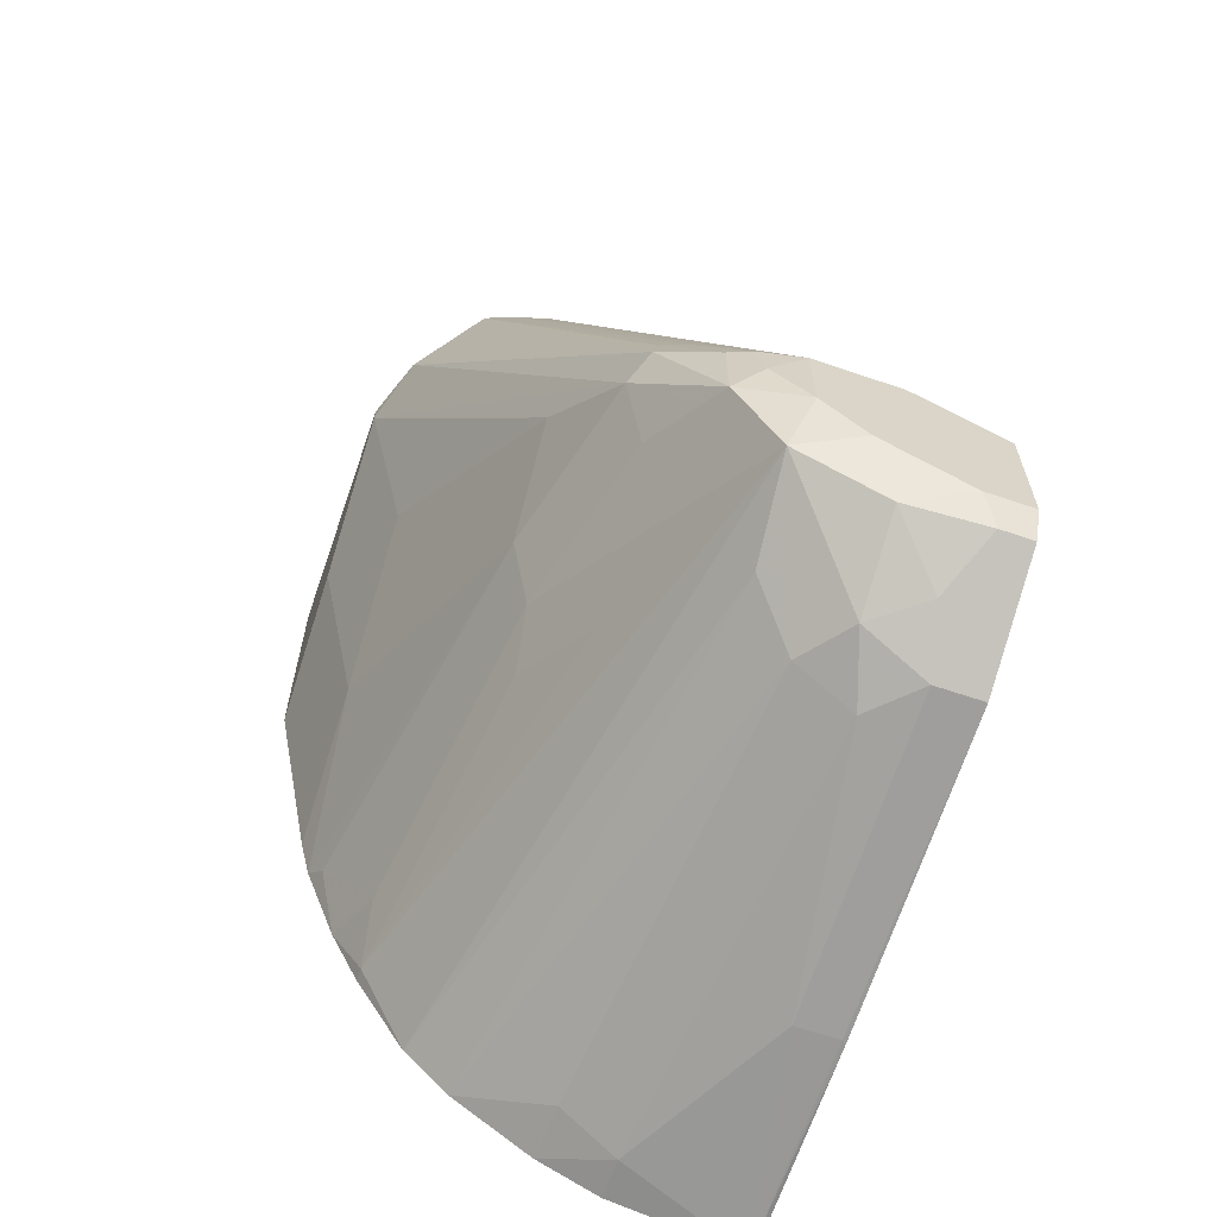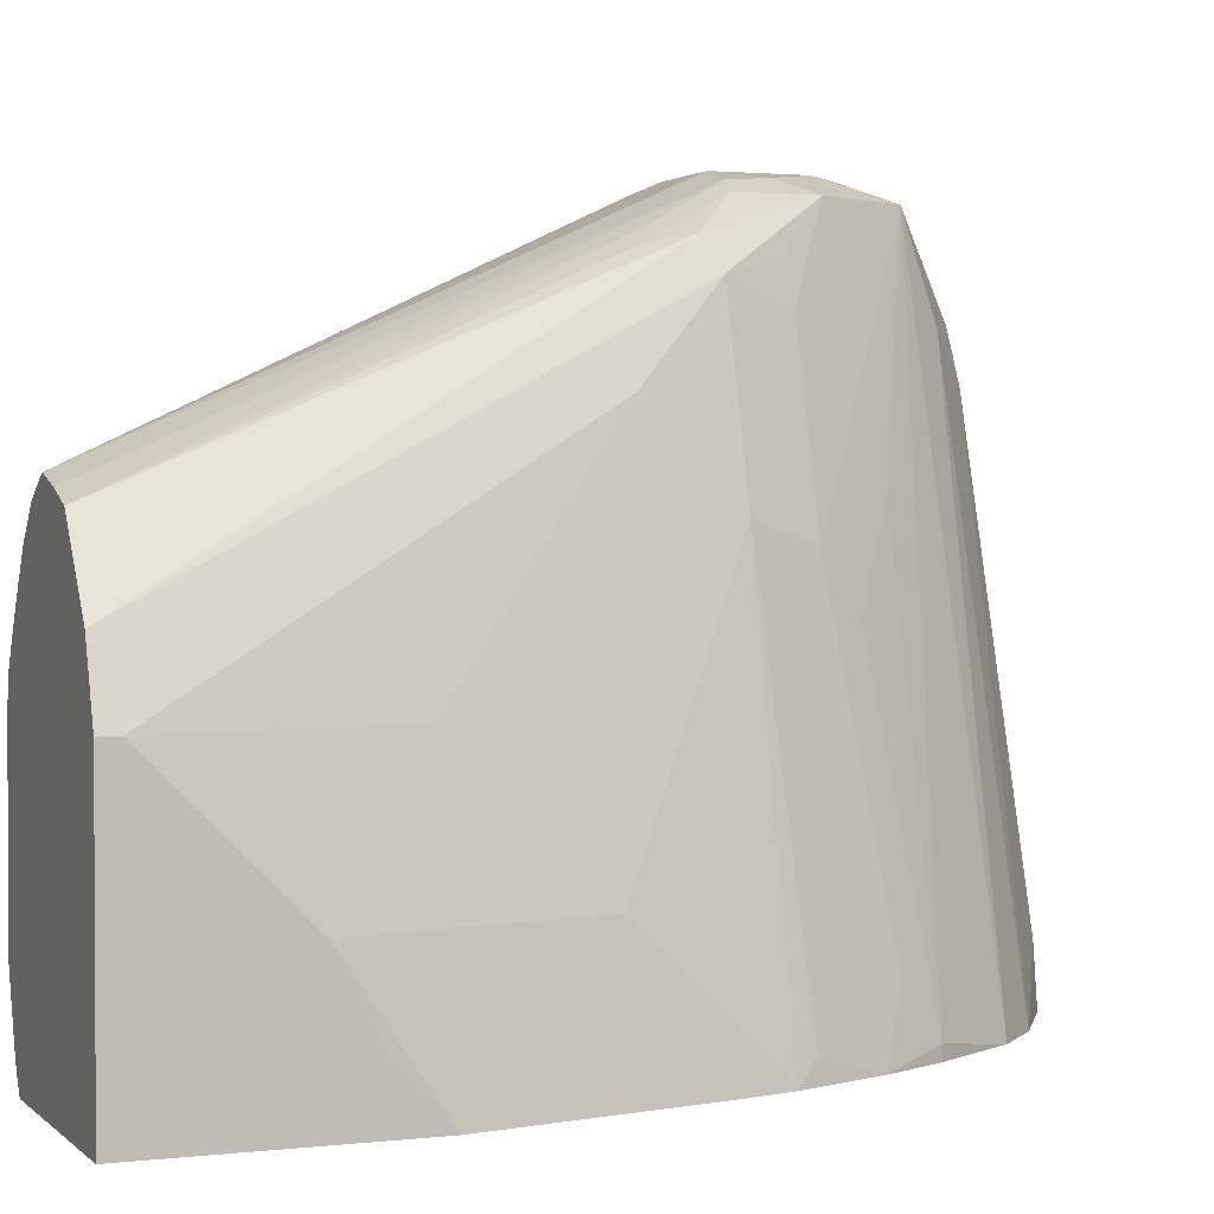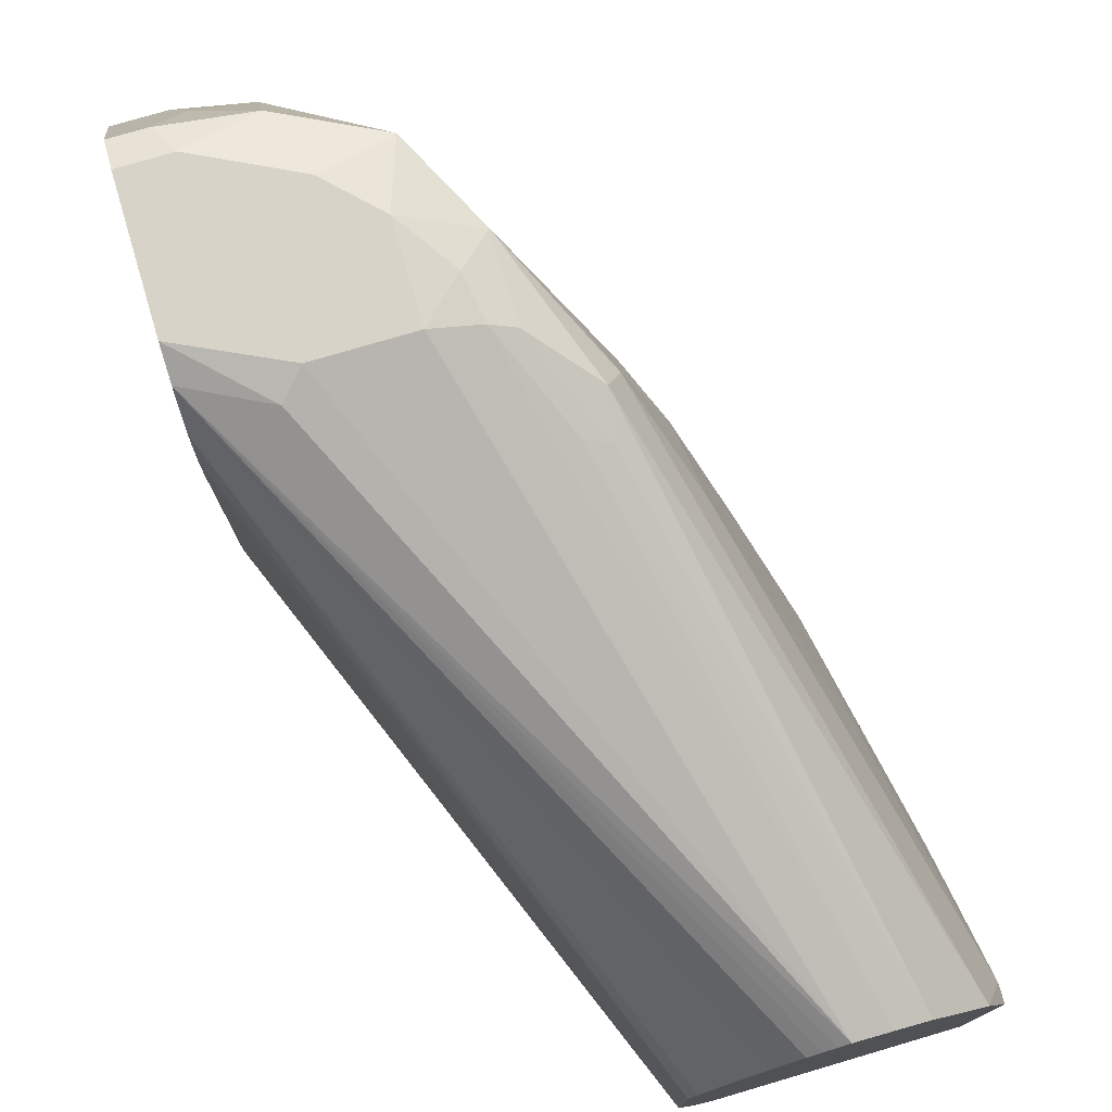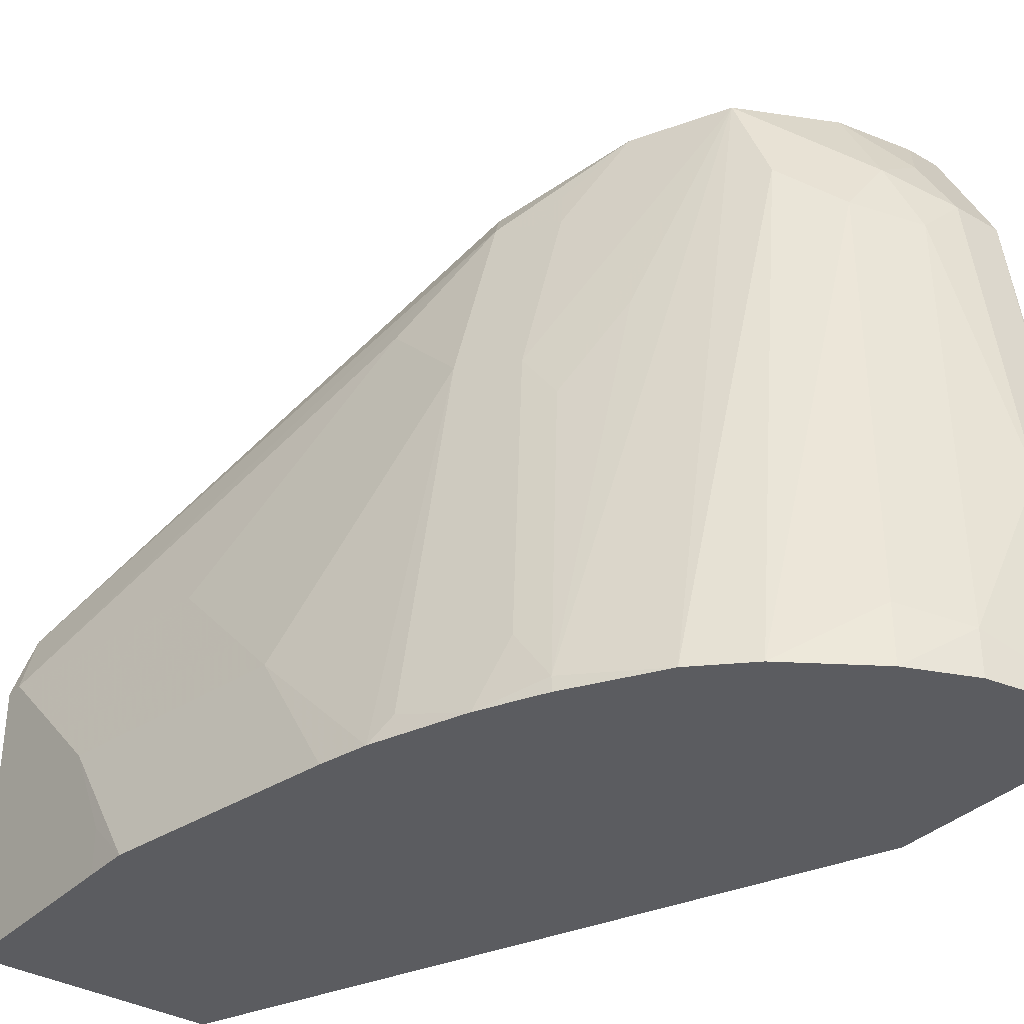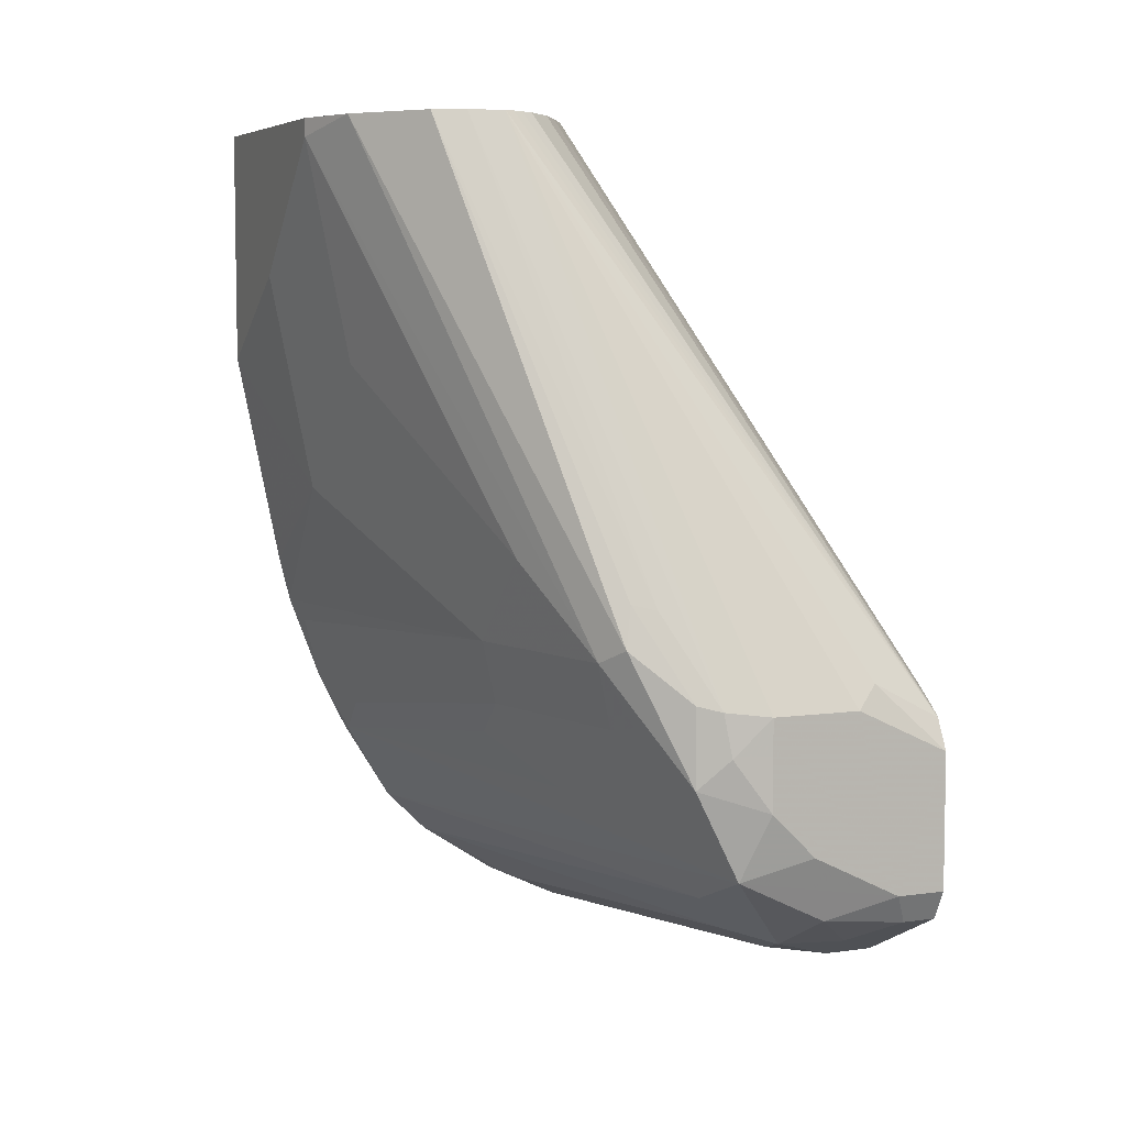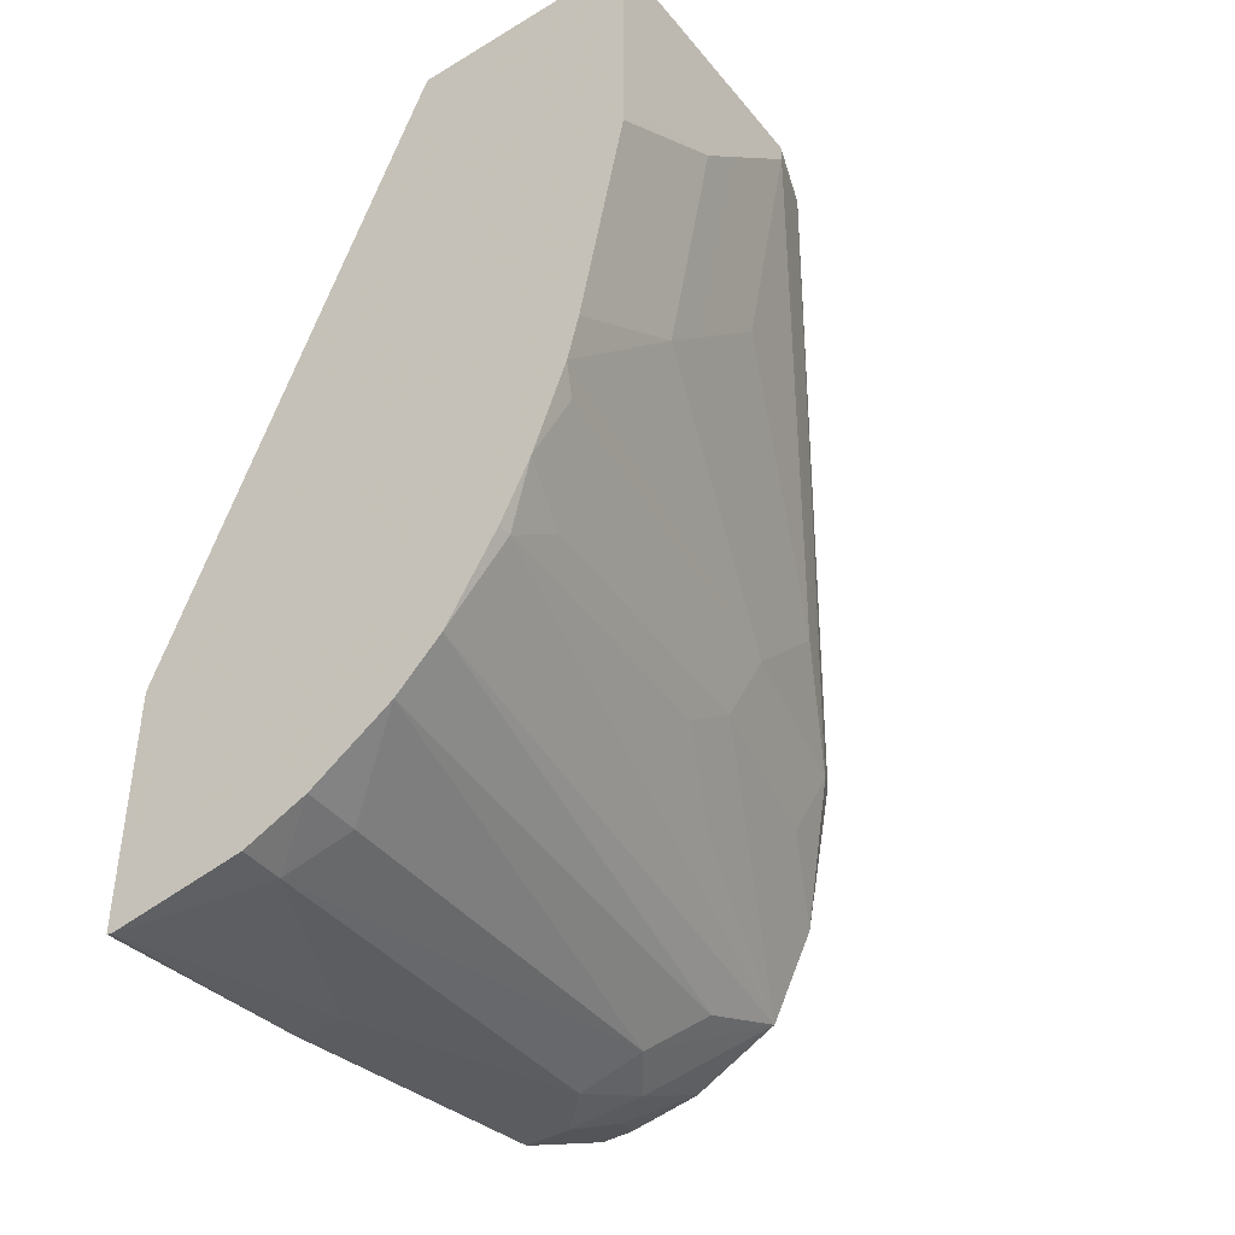
<metadata>
{"format":"obj","ext":"obj","renderer":"f3d","projection":"perspective","resolution":1024,"background":"white","views":[{"elev":-63.1,"azim":160.9,"up":"+Z"},{"elev":1.9,"azim":67.9,"up":"+Y"},{"elev":76.9,"azim":-16.4,"up":"+Y"},{"elev":-34.9,"azim":142.3,"up":"+Y"},{"elev":6.2,"azim":157.0,"up":"+Z"},{"elev":-41.8,"azim":35.8,"up":"+Z"}]}
</metadata>
<code>
v 0.09937 0.2583 -0.7948
v 0.07762 0.2583 -0.7948
v 0.1391 0.2583 -0.7749
v 0.1689 0.2483 -0.7849
v 0.1292 0.2483 -0.8047
v 0.09275 0.2517 -0.808
v 0.07762 0.2517 -0.808
v 0.07762 0.2583 -0.7352
v 0.159 0.2583 -0.7551
v 0.2224 -0.03927 -0.7987
v 0.1656 0.2053 -0.8014
v 0.1623 0.2219 -0.7981
v 0.1457 0.1855 -0.8213
v 0.1292 0.2086 -0.8246
v 0.1888 0.2483 -0.7451
v 0.2285 0.1291 -0.7252
v 0.2252 0.106 -0.7418
v 0.2053 0.1457 -0.7617
v 0.2451 -0.03309 -0.7617
v 0.106 0.2252 -0.8213
v 0.07762 0.2366 -0.8156
v 0.07762 0.2517 -0.7219
v 0.1093 0.2533 -0.7054
v 0.1192 0.2583 -0.7153
v 0.159 0.2583 -0.7153
v 0.1755 0.255 -0.7319
v 0.2026 -0.03927 -0.8185
v 0.2451 -0.03927 -0.7617
v 0.1656 -0.01322 -0.8411
v 0.1391 -0.01986 -0.8544
v 0.1192 0.1788 -0.8345
v 0.1159 0.1954 -0.8312
v 0.09937 0.1987 -0.8345
v 0.1888 0.2483 -0.7103
v 0.2119 0.2318 -0.6888
v 0.2186 0.2185 -0.6954
v 0.2053 0.2252 -0.7219
v 0.2086 0.2086 -0.7252
v 0.2384 0.1391 -0.6954
v 0.2384 0.09937 -0.7153
v 0.2484 -0.00993 -0.7451
v 0.2582 -0.03927 -0.7351
v 0.2481 -0.03927 -0.7555
v 0.07762 0.2024 -0.8327
v 0.07762 0.2504 -0.7206
v 0.2173 0.1447 -0.4687
v 0.2231 0.1481 -0.4687
v 0.228 0.1508 -0.4687
v 0.2326 0.1531 -0.4687
v 0.1788 0.2533 -0.7128
v 0.1668 -0.03927 -0.8424
v 0.1391 -0.03927 -0.8544
v 0.07993 -0.03927 -0.8641
v 0.09937 0.05964 -0.8544
v 0.07762 0.1987 -0.8345
v 0.1987 0.2335 -0.6731
v 0.2086 0.2285 -0.6706
v 0.2624 0.1432 -0.4687
v 0.2877 0.109 -0.4687
v 0.2981 0.0795 -0.4769
v 0.2384 0.1788 -0.6557
v 0.273 -0.03927 -0.6959
v 0.2682 -0.0298 -0.7054
v 0.2782 0.03977 -0.616
v 0.2782 0.01987 -0.6359
v 0.07762 0.2362 -0.7101
v 0.1845 0.09812 -0.4687
v 0.1958 0.1178 -0.4687
v 0.2053 0.1325 -0.4687
v 0.248 0.1487 -0.4687
v 0.07762 -0.03927 -0.8634
v 0.07762 0.05777 -0.8544
v 0.0795 0.05964 -0.8544
v 0.2981 0.0795 -0.4687
v 0.2981 0.03977 -0.5167
v 0.2782 0.0795 -0.5763
v 0.2781 -0.03927 -0.6755
v 0.2981 0.01987 -0.5365
v 0.2979 -0.03927 -0.5762
v 0.07762 0.2167 -0.7063
v 0.1788 0.0795 -0.4687
v 0.1818 0.0927 -0.4687
v 0.07762 -0.03927 -0.7541
v 0.2981 -0.03927 -0.4687
v 0.2981 -0.01986 -0.5564
v 0.2981 -0.03927 -0.5564
v 0.07762 0.1968 -0.7063
v 0.1788 3.99e-06 -0.4687
v 0.07762 0.03977 -0.7171
v 0.1945 -0.03927 -0.4687
v 0.1906 -0.03338 -0.4687
v 0.1879 -0.02799 -0.4687
v 0.07762 0.05684 -0.7144
f 1 2 8
f 36 60 61
f 36 61 39
f 39 62 63
f 39 63 40
f 39 61 64
f 39 64 65
f 39 65 62
f 40 63 41
f 41 63 42
f 42 63 62
f 45 66 67
f 45 67 68
f 45 68 69
f 45 69 46
f 46 69 68
f 46 68 67
f 46 67 82
f 46 82 81
f 46 81 88
f 36 59 60
f 46 88 92
f 36 38 37
f 35 58 59
f 24 49 25
f 25 50 26
f 25 49 50
f 26 50 34
f 27 51 29
f 29 51 30
f 30 51 52
f 30 52 53
f 30 53 54
f 30 54 31
f 31 33 32
f 31 54 33
f 33 55 44
f 33 54 73
f 33 73 55
f 34 50 56
f 34 56 57
f 34 57 35
f 35 57 58
f 35 59 36
f 23 49 24
f 46 92 91
f 46 90 84
f 61 76 64
f 62 65 77
f 64 75 78
f 64 78 65
f 65 78 79
f 65 79 77
f 66 80 81
f 66 81 82
f 66 82 67
f 78 85 79
f 79 85 86
f 80 87 88
f 80 88 81
f 83 90 91
f 83 91 92
f 83 92 88
f 83 88 89
f 87 93 88
f 88 93 89
f 60 76 61
f 46 91 90
f 60 64 76
f 60 78 75
f 46 74 59
f 46 59 58
f 46 58 70
f 46 70 49
f 46 49 48
f 46 48 47
f 49 70 50
f 50 70 56
f 53 71 72
f 53 72 73
f 53 73 54
f 55 73 72
f 56 70 58
f 56 58 57
f 59 74 60
f 60 74 84
f 60 84 86
f 60 86 85
f 60 85 78
f 60 75 64
f 22 49 23
f 46 84 74
f 22 47 48
f 3 9 4
f 4 10 11
f 4 11 12
f 4 12 13
f 4 13 14
f 4 14 5
f 4 9 15
f 4 15 16
f 4 16 17
f 4 17 18
f 4 18 19
f 4 19 10
f 5 14 20
f 5 20 6
f 6 21 7
f 6 20 21
f 8 22 23
f 8 23 24
f 9 25 26
f 2 22 8
f 9 26 15
f 2 66 45
f 2 87 80
f 22 48 49
f 1 8 24
f 1 24 25
f 1 25 9
f 1 9 3
f 1 3 4
f 1 4 5
f 1 5 6
f 1 6 7
f 1 7 2
f 2 7 21
f 2 21 44
f 2 44 55
f 2 55 72
f 2 72 71
f 2 71 83
f 2 83 89
f 2 89 93
f 2 93 87
f 2 80 66
f 10 27 11
f 2 45 22
f 10 28 43
f 15 26 34
f 15 34 35
f 15 35 36
f 15 36 37
f 15 37 38
f 15 38 16
f 16 38 36
f 16 36 39
f 16 40 41
f 14 33 20
f 16 41 19
f 17 19 18
f 19 41 42
f 19 42 43
f 19 43 28
f 20 33 44
f 20 44 21
f 22 45 46
f 10 19 28
f 22 46 47
f 16 19 17
f 14 32 33
f 16 39 40
f 14 31 32
f 10 42 62
f 10 62 77
f 10 77 79
f 10 79 86
f 10 86 84
f 10 84 90
f 10 90 83
f 10 83 71
f 10 71 53
f 10 43 42
f 10 52 51
f 10 51 27
f 11 27 13
f 11 13 12
f 13 29 30
f 13 30 31
f 13 31 14
f 13 27 29
f 10 53 52

</code>
